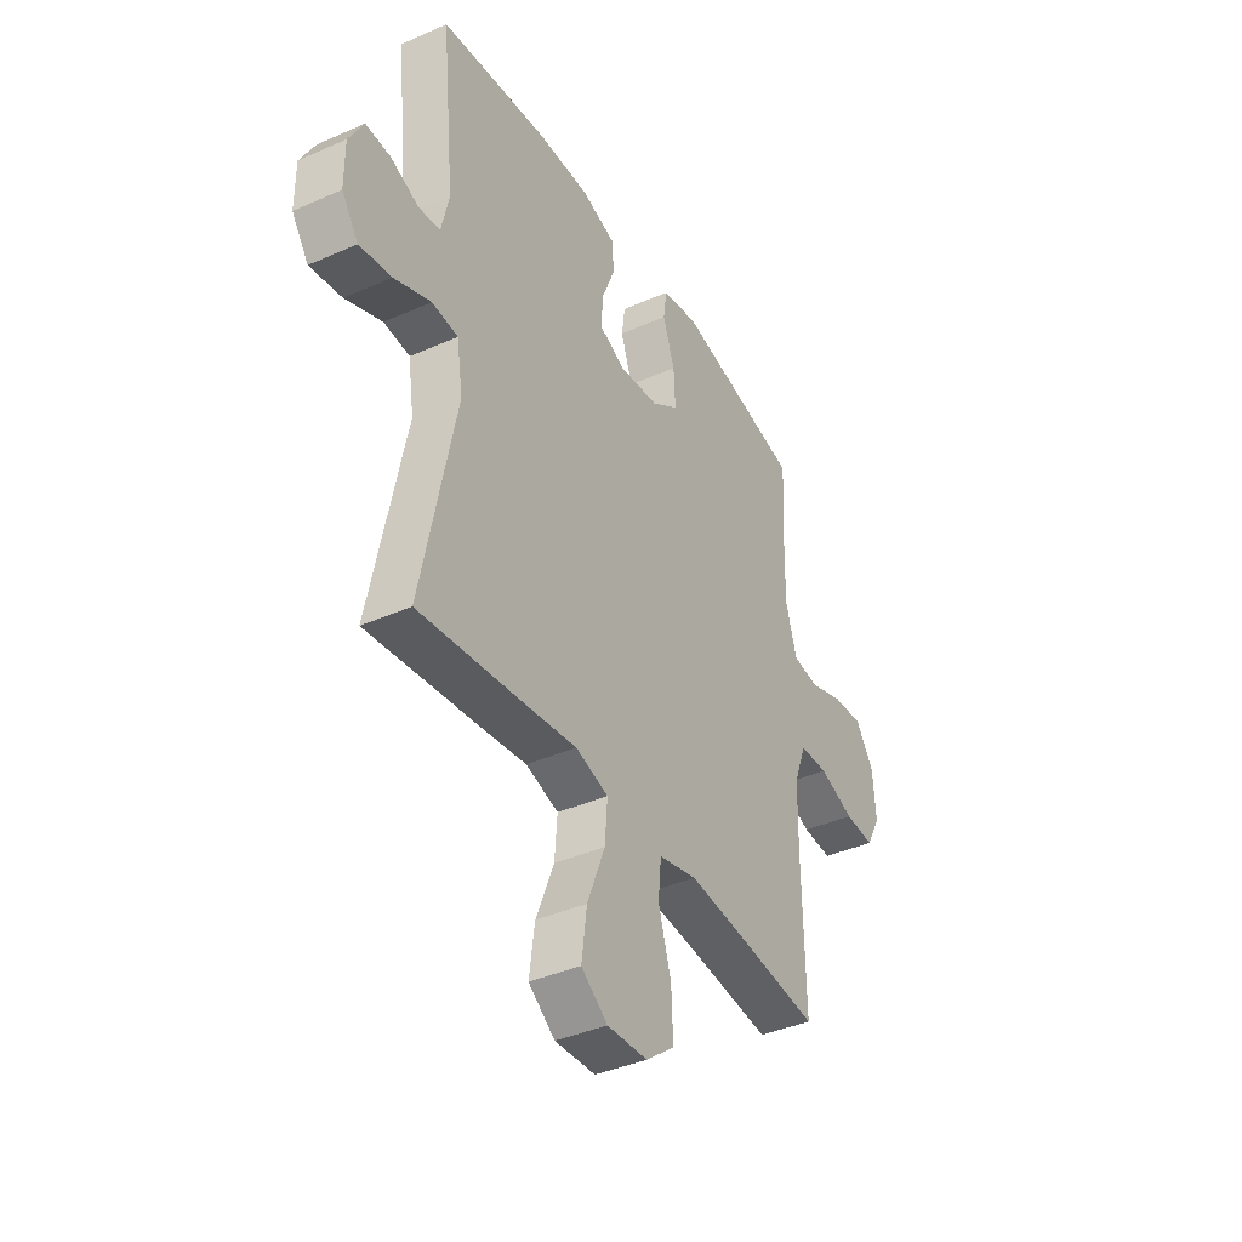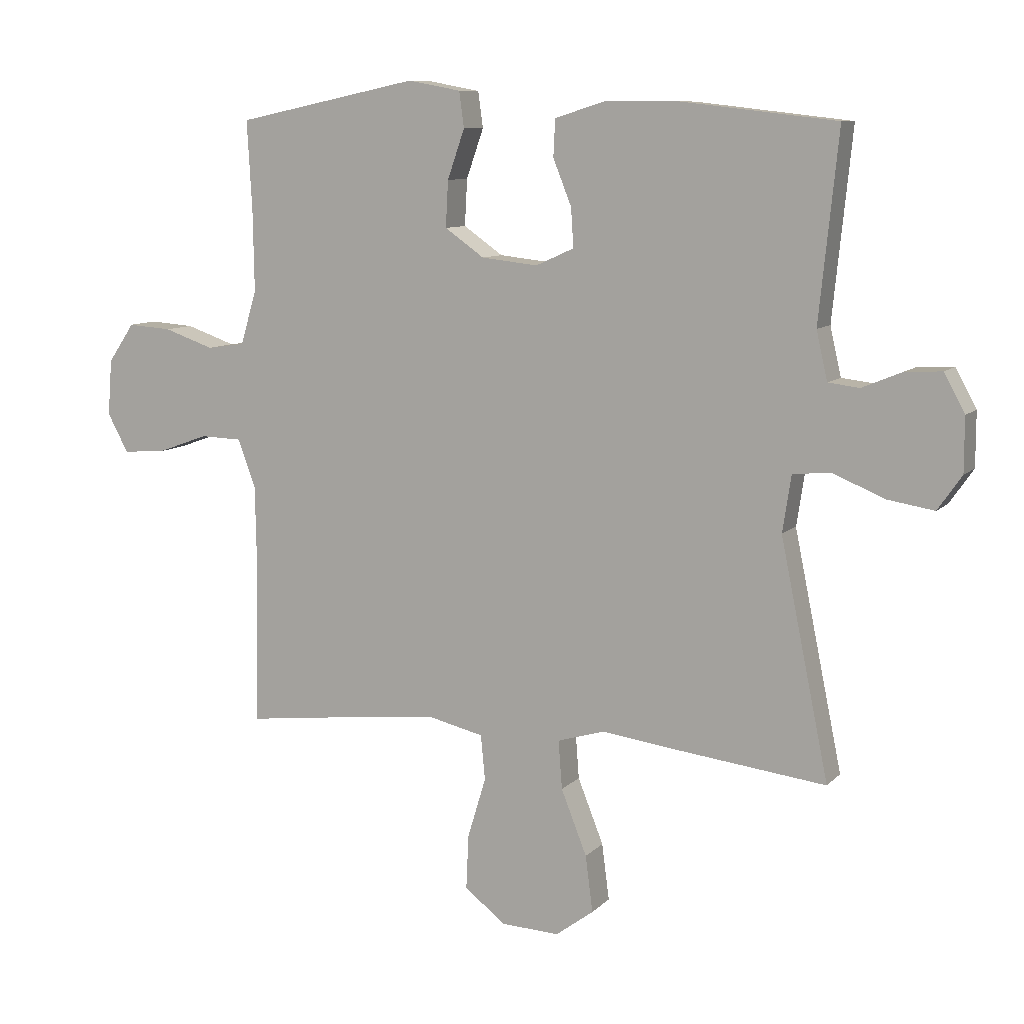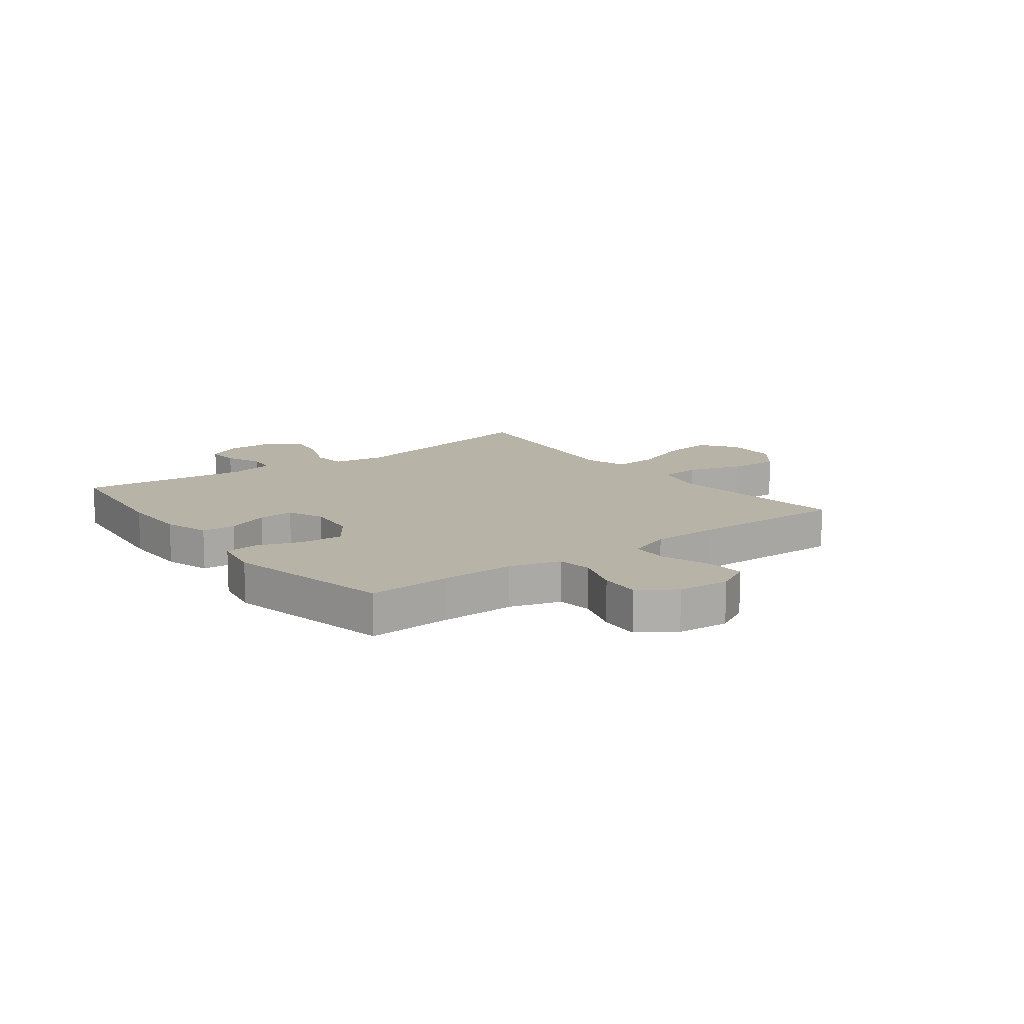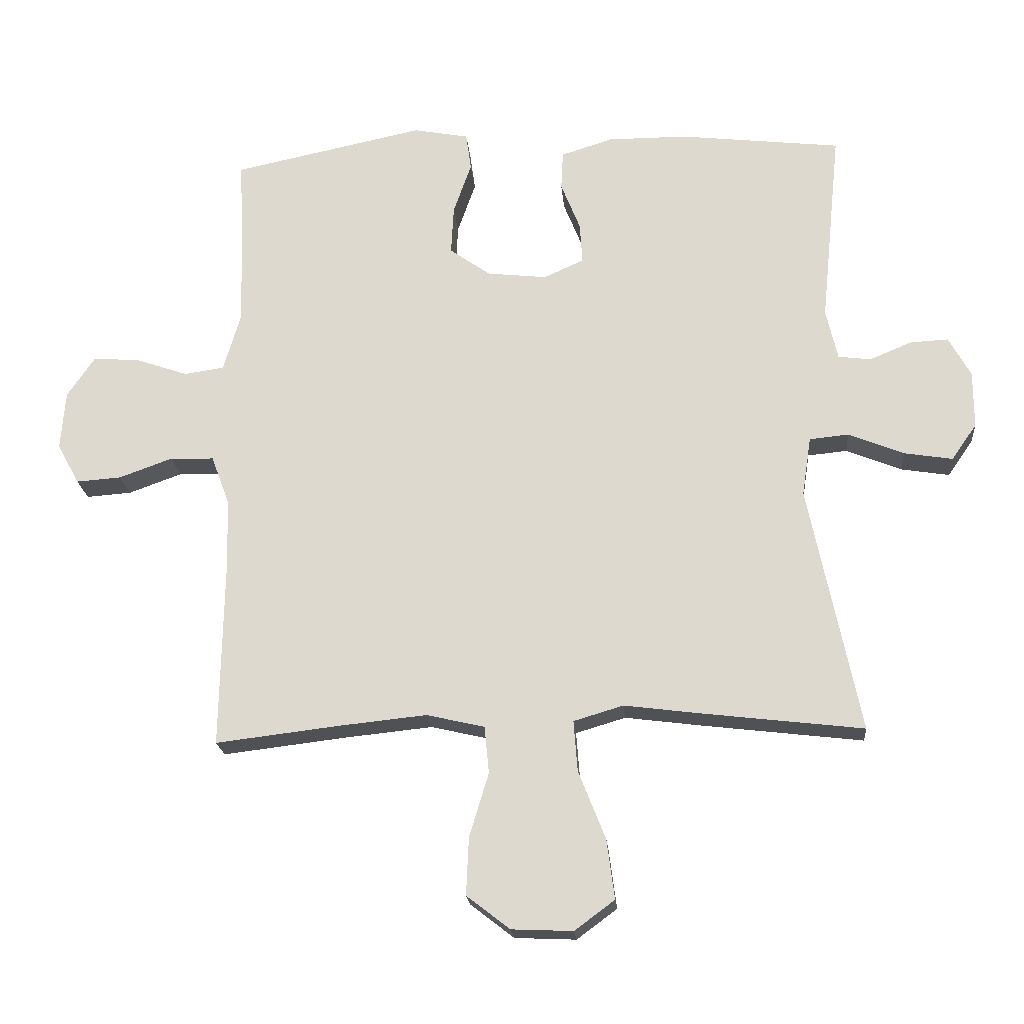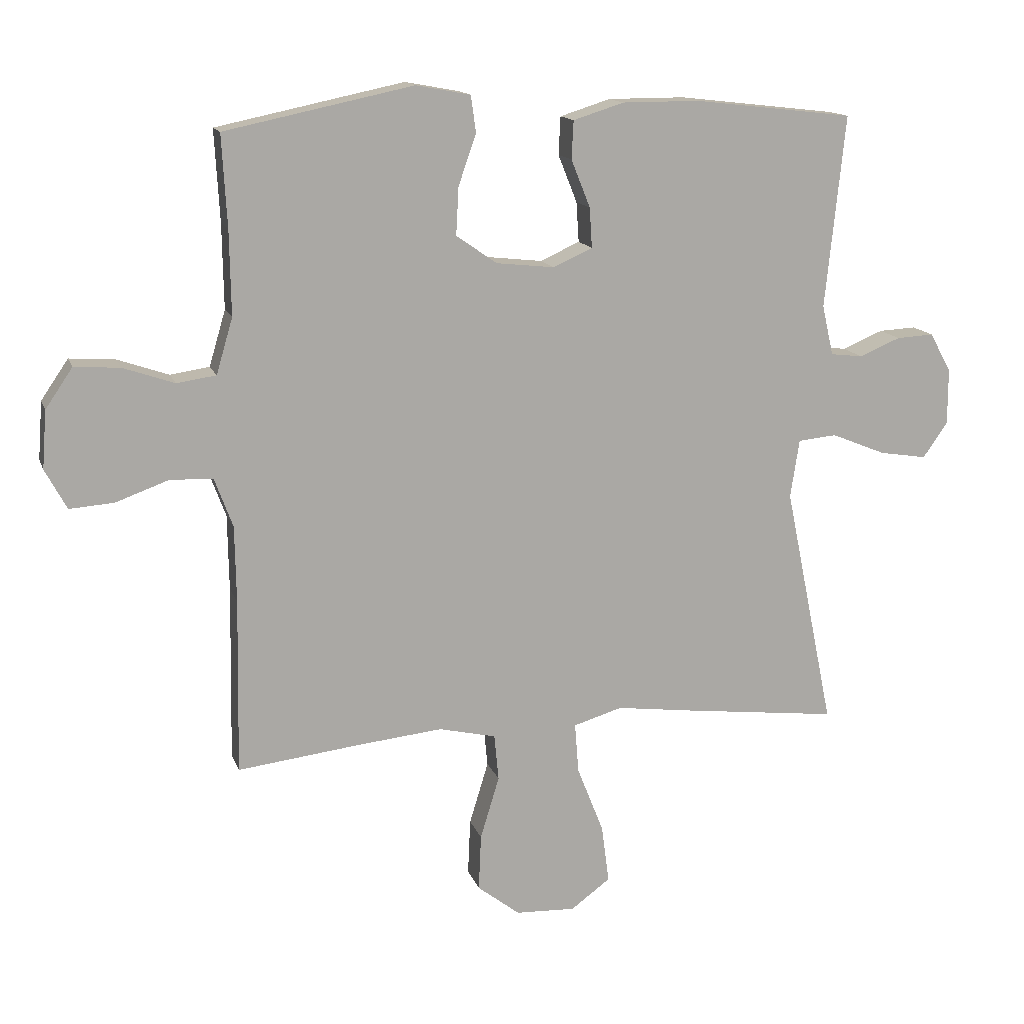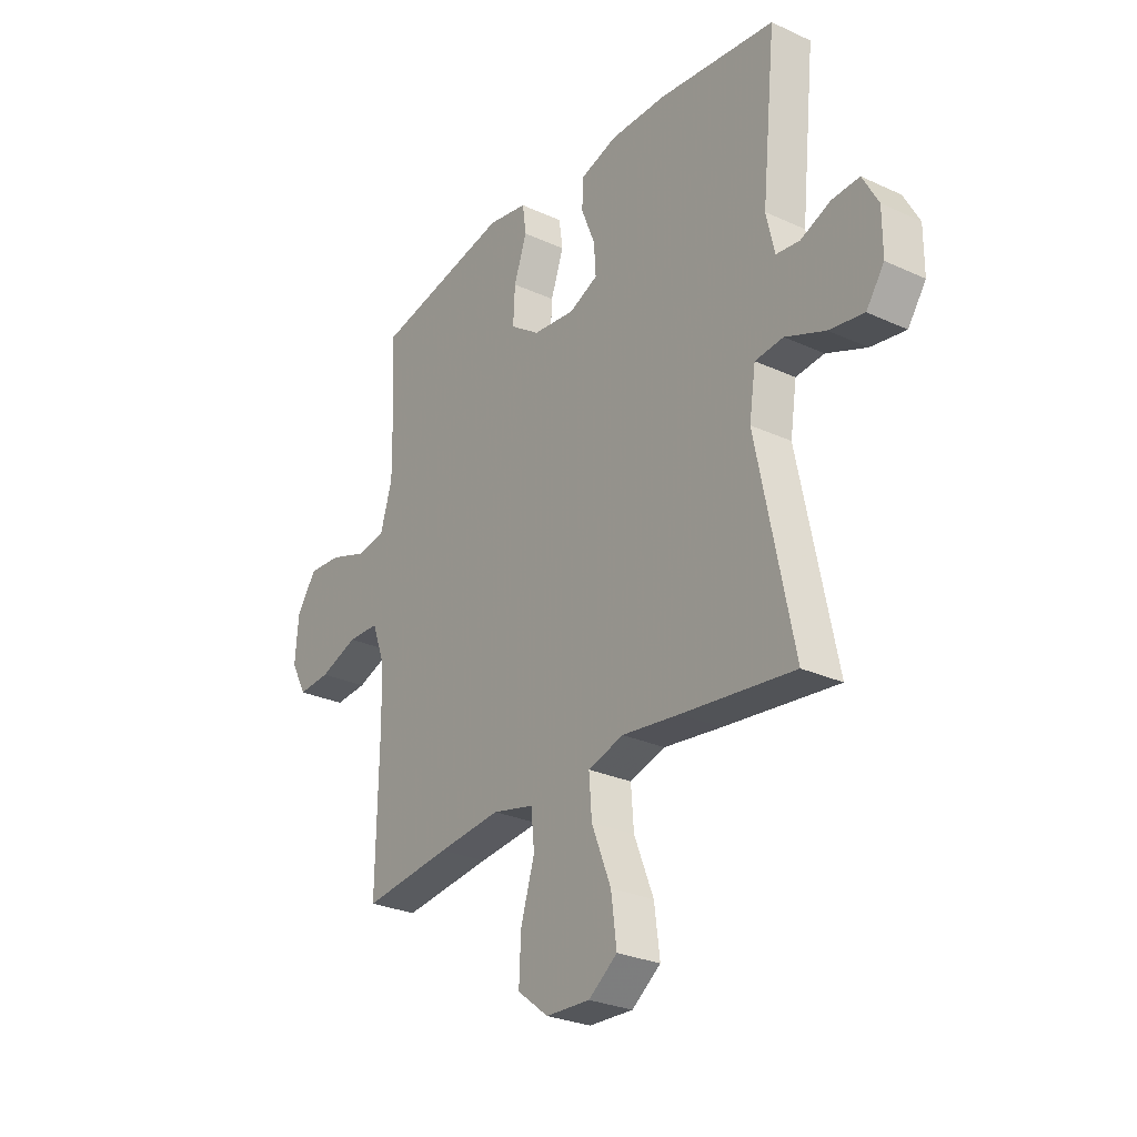
<metadata>
{"format":"obj","ext":"obj","renderer":"f3d","projection":"perspective","resolution":1024,"background":"white","views":[{"elev":-39.2,"azim":-61.1,"up":"+Z"},{"elev":9.4,"azim":-155.7,"up":"+Z"},{"elev":12.7,"azim":53.0,"up":"+Y"},{"elev":-20.4,"azim":-175.2,"up":"+Z"},{"elev":14.3,"azim":164.4,"up":"+Z"},{"elev":-27.6,"azim":-125.2,"up":"+Z"}]}
</metadata>
<code>
v 0.5 0.07 -0.5
v 0.308 0.07 -0.477
v 0.172 0.07 -0.463
v 0.082 0.07 -0.484
v 0.075 0.07 -0.557
v 0.105 0.07 -0.656
v 0.109 0.07 -0.745
v 0.042 0.07 -0.797
v -0.053 0.07 -0.801
v -0.115 0.07 -0.755
v -0.103 0.07 -0.663
v -0.061 0.07 -0.557
v -0.055 0.07 -0.478
v -0.132 0.07 -0.455
v -0.256 0.07 -0.471
v -0.5 0.07 -0.5
v -0.421 0.07 -0.116
v -0.435 0.07 -0.024
v -0.496 0.07 -0.018
v -0.582 0.07 -0.053
v -0.657 0.07 -0.065
v -0.696 0.07 -0.009
v -0.696 0.07 0.079
v -0.662 0.07 0.141
v -0.603 0.07 0.138
v -0.538 0.07 0.111
v -0.487 0.07 0.117
v -0.469 0.07 0.196
v -0.5 0.07 0.5
v -0.248 0.07 0.529
v -0.126 0.07 0.529
v -0.046 0.07 0.504
v -0.043 0.07 0.444
v -0.073 0.07 0.369
v -0.077 0.07 0.306
v -0.015 0.07 0.278
v 0.077 0.07 0.288
v 0.141 0.07 0.333
v 0.137 0.07 0.408
v 0.109 0.07 0.488
v 0.117 0.07 0.546
v 0.203 0.07 0.562
v 0.5 0.07 0.5
v 0.492 0.07 0.356
v 0.49 0.07 0.223
v 0.516 0.07 0.135
v 0.578 0.07 0.126
v 0.659 0.07 0.154
v 0.731 0.07 0.159
v 0.774 0.07 0.096
v 0.781 0.07 0.005
v 0.747 0.07 -0.058
v 0.677 0.07 -0.053
v 0.594 0.07 -0.023
v 0.526 0.07 -0.025
v 0.497 0.07 -0.103
v 0.495 0.07 -0.223
v 0.5 0 -0.5
v 0.308 0 -0.477
v 0.172 0 -0.463
v 0.082 0 -0.484
v 0.075 0 -0.557
v 0.105 0 -0.656
v 0.109 0 -0.745
v 0.042 0 -0.797
v -0.053 0 -0.801
v -0.115 0 -0.755
v -0.103 0 -0.663
v -0.061 0 -0.557
v -0.055 0 -0.478
v -0.132 0 -0.455
v -0.256 0 -0.471
v -0.5 0 -0.5
v -0.421 0 -0.116
v -0.435 0 -0.024
v -0.496 0 -0.018
v -0.582 0 -0.053
v -0.657 0 -0.065
v -0.696 0 -0.009
v -0.696 0 0.079
v -0.662 0 0.141
v -0.603 0 0.138
v -0.538 0 0.111
v -0.487 0 0.117
v -0.469 0 0.196
v -0.5 0 0.5
v -0.248 0 0.529
v -0.126 0 0.529
v -0.046 0 0.504
v -0.043 0 0.444
v -0.073 0 0.369
v -0.077 0 0.306
v -0.015 0 0.278
v 0.077 0 0.288
v 0.141 0 0.333
v 0.137 0 0.408
v 0.109 0 0.488
v 0.117 0 0.546
v 0.203 0 0.562
v 0.5 0 0.5
v 0.492 0 0.356
v 0.49 0 0.223
v 0.516 0 0.135
v 0.578 0 0.126
v 0.659 0 0.154
v 0.731 0 0.159
v 0.774 0 0.096
v 0.781 0 0.005
v 0.747 0 -0.058
v 0.677 0 -0.053
v 0.594 0 -0.023
v 0.526 0 -0.025
v 0.497 0 -0.103
v 0.495 0 -0.223
f 51 52 53 54
f 51 54 55
f 50 51 55
f 47 48 49 50
f 46 47 50 55
f 45 46 55 56
f 41 42 43 44
f 39 40 41 44
f 38 39 44 45
f 37 38 45 56
f 31 32 33 34
f 31 34 35
f 28 29 30 31
f 27 28 31 35
f 23 24 25 26
f 23 26 27
f 22 23 27
f 19 20 21 22
f 19 22 27 35
f 14 15 16 17
f 13 14 17 18
f 9 10 11 12
f 9 12 13
f 8 9 13
f 5 6 7 8
f 4 5 8 13
f 3 4 13 18
f 57 1 2
f 57 2 3 18
f 36 37 56 57
f 18 19 35 36
f 18 36 57
f 111 110 109 108
f 112 111 108
f 112 108 107
f 107 106 105 104
f 112 107 104 103
f 113 112 103 102
f 101 100 99 98
f 101 98 97 96
f 102 101 96 95
f 113 102 95 94
f 91 90 89 88
f 92 91 88
f 88 87 86 85
f 92 88 85 84
f 83 82 81 80
f 84 83 80
f 84 80 79
f 79 78 77 76
f 92 84 79 76
f 74 73 72 71
f 75 74 71 70
f 69 68 67 66
f 70 69 66
f 70 66 65
f 65 64 63 62
f 70 65 62 61
f 75 70 61 60
f 59 58 114
f 75 60 59 114
f 114 113 94 93
f 93 92 76 75
f 114 93 75
f 1 58 59 2
f 2 59 60 3
f 3 60 61 4
f 4 61 62 5
f 5 62 63 6
f 6 63 64 7
f 7 64 65 8
f 8 65 66 9
f 9 66 67 10
f 10 67 68 11
f 11 68 69 12
f 12 69 70 13
f 13 70 71 14
f 14 71 72 15
f 15 72 73 16
f 16 73 74 17
f 17 74 75 18
f 18 75 76 19
f 19 76 77 20
f 20 77 78 21
f 21 78 79 22
f 22 79 80 23
f 23 80 81 24
f 24 81 82 25
f 25 82 83 26
f 26 83 84 27
f 27 84 85 28
f 28 85 86 29
f 29 86 87 30
f 30 87 88 31
f 31 88 89 32
f 32 89 90 33
f 33 90 91 34
f 34 91 92 35
f 35 92 93 36
f 36 93 94 37
f 37 94 95 38
f 38 95 96 39
f 39 96 97 40
f 40 97 98 41
f 41 98 99 42
f 42 99 100 43
f 43 100 101 44
f 44 101 102 45
f 45 102 103 46
f 46 103 104 47
f 47 104 105 48
f 48 105 106 49
f 49 106 107 50
f 50 107 108 51
f 51 108 109 52
f 52 109 110 53
f 53 110 111 54
f 54 111 112 55
f 55 112 113 56
f 56 113 114 57
f 57 114 58 1

</code>
